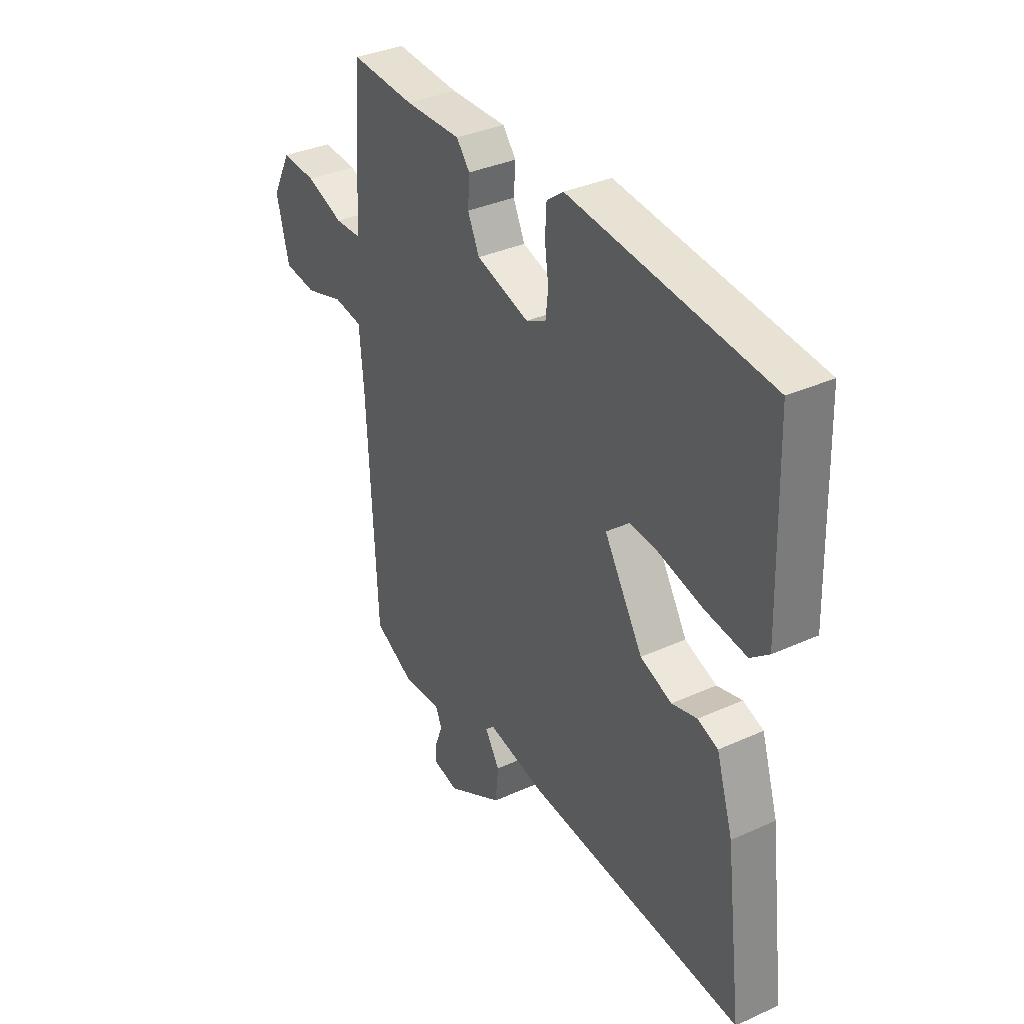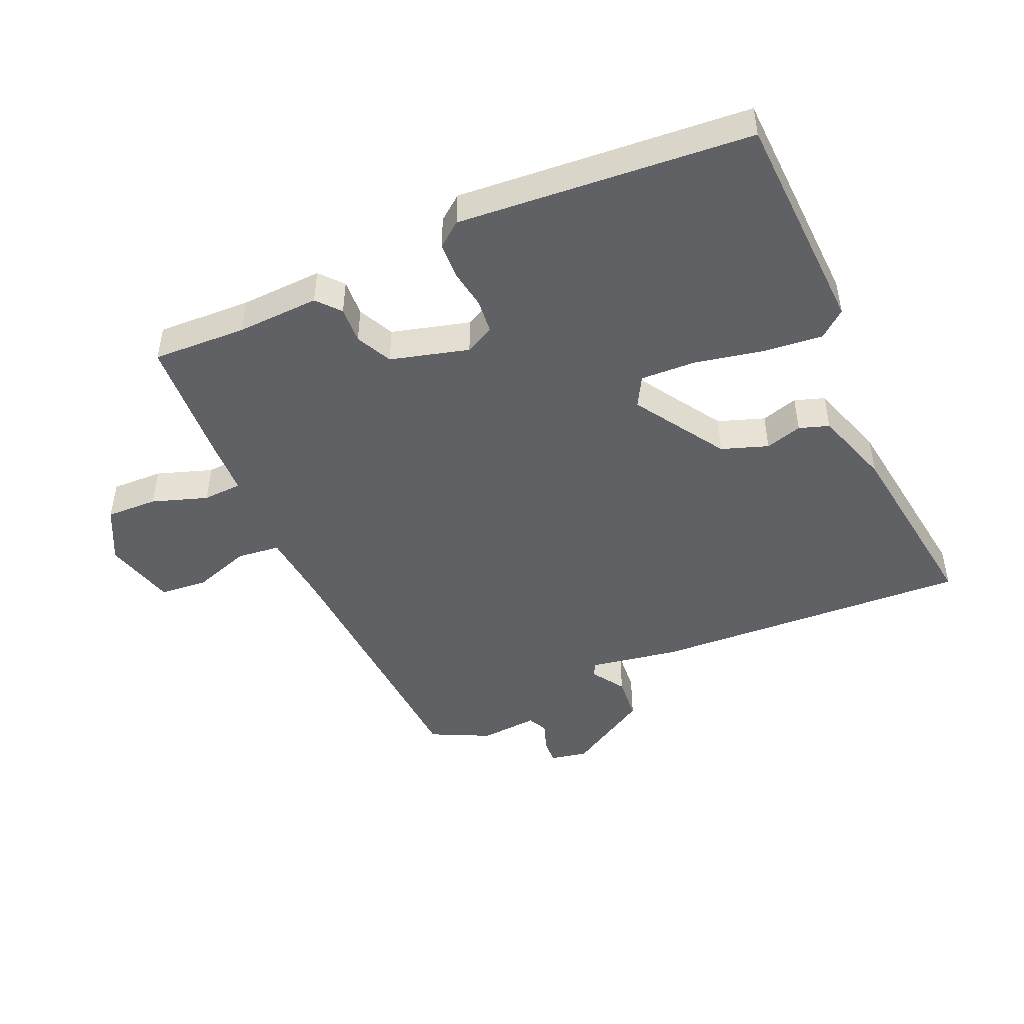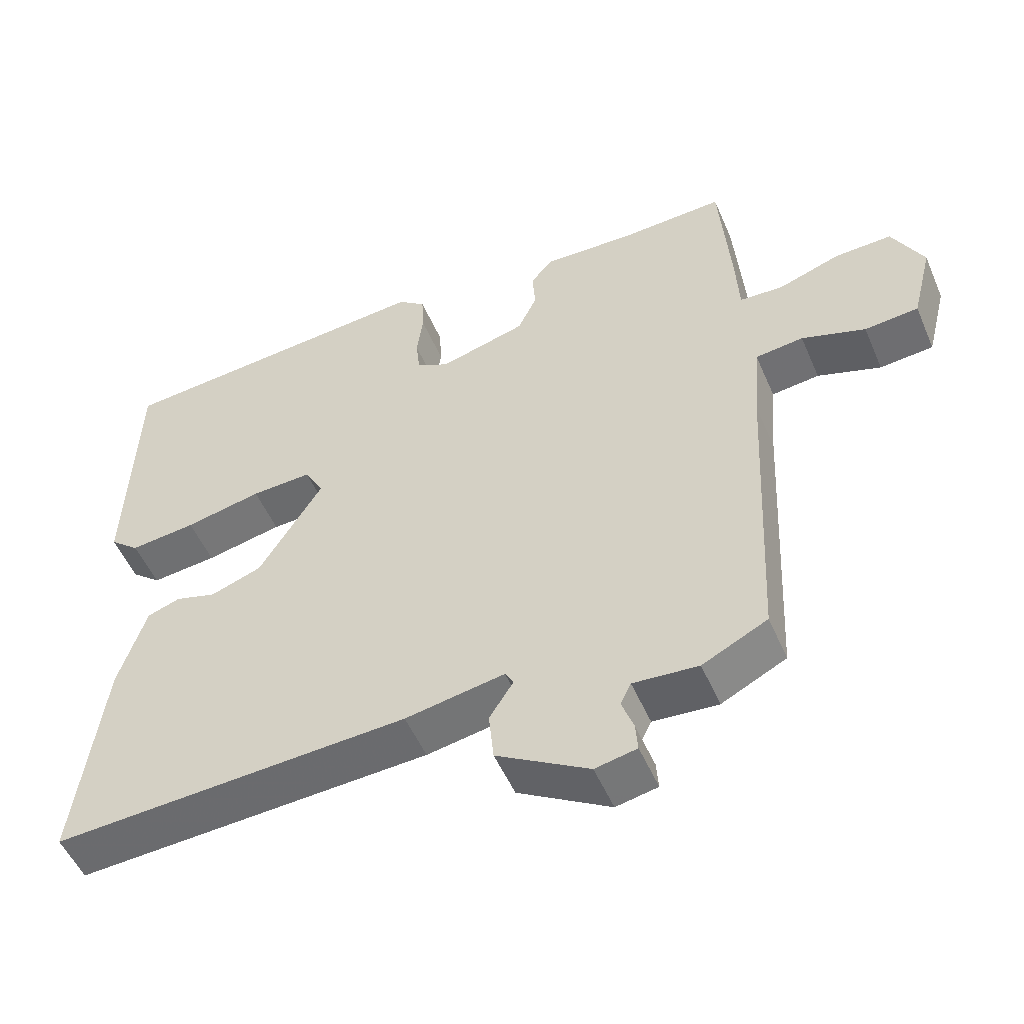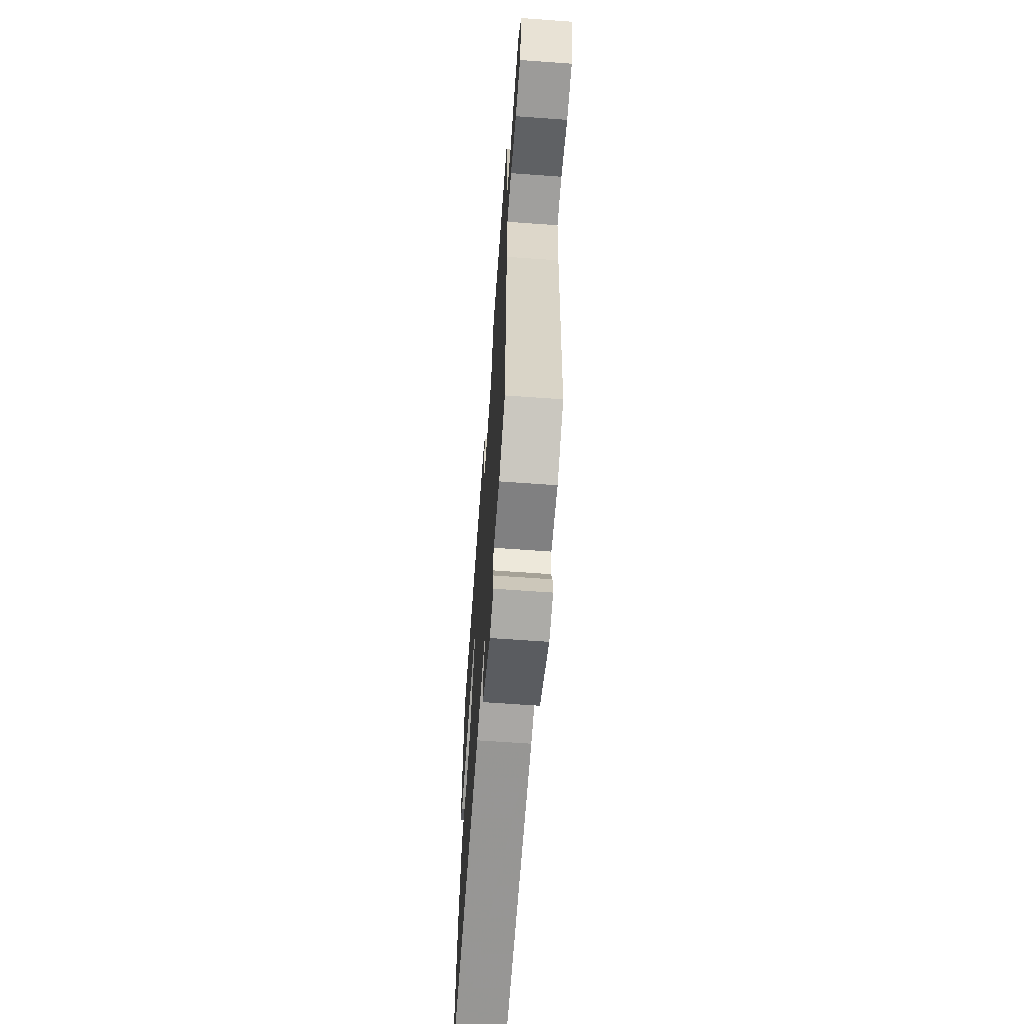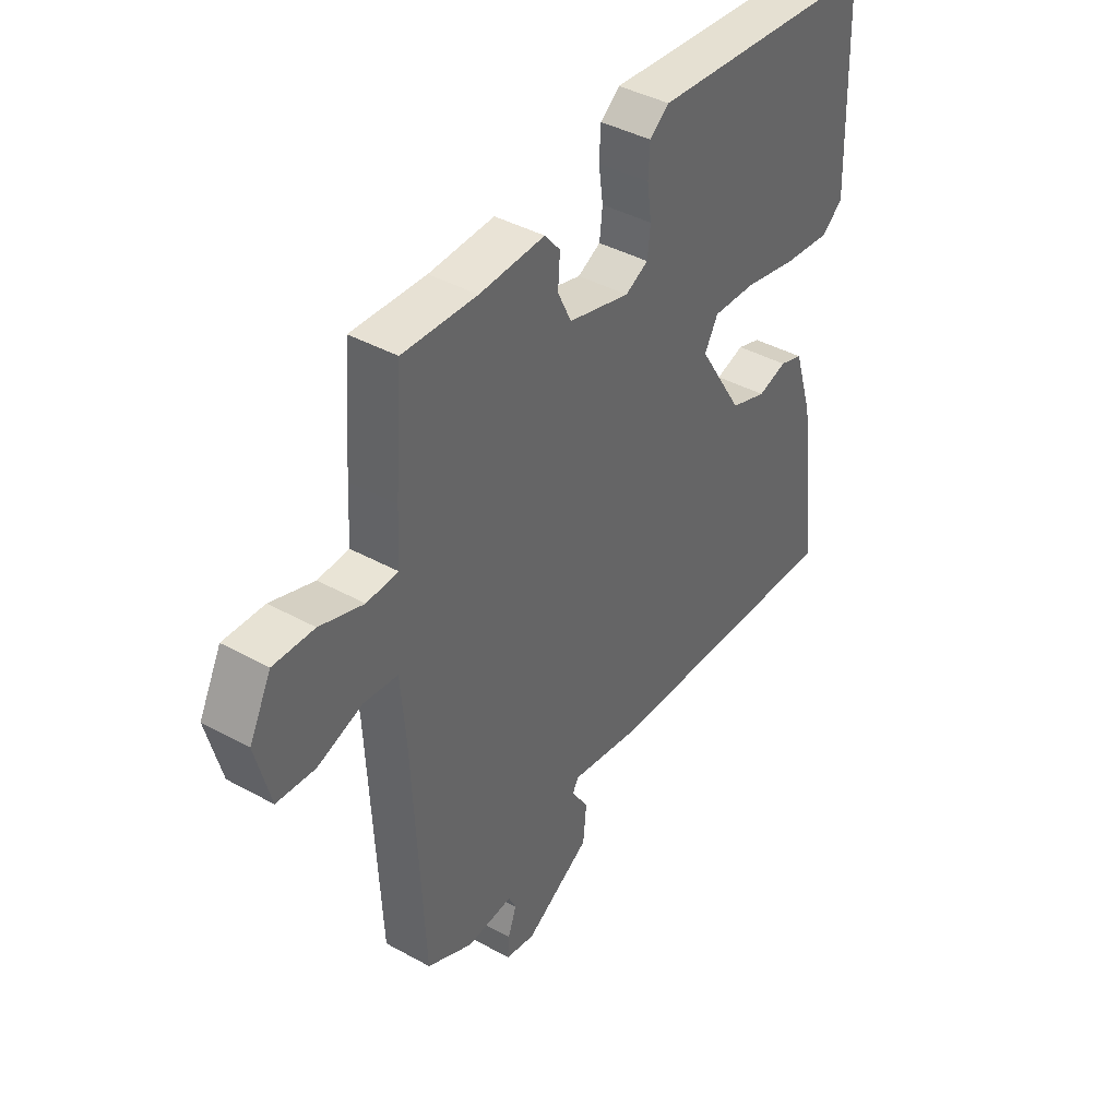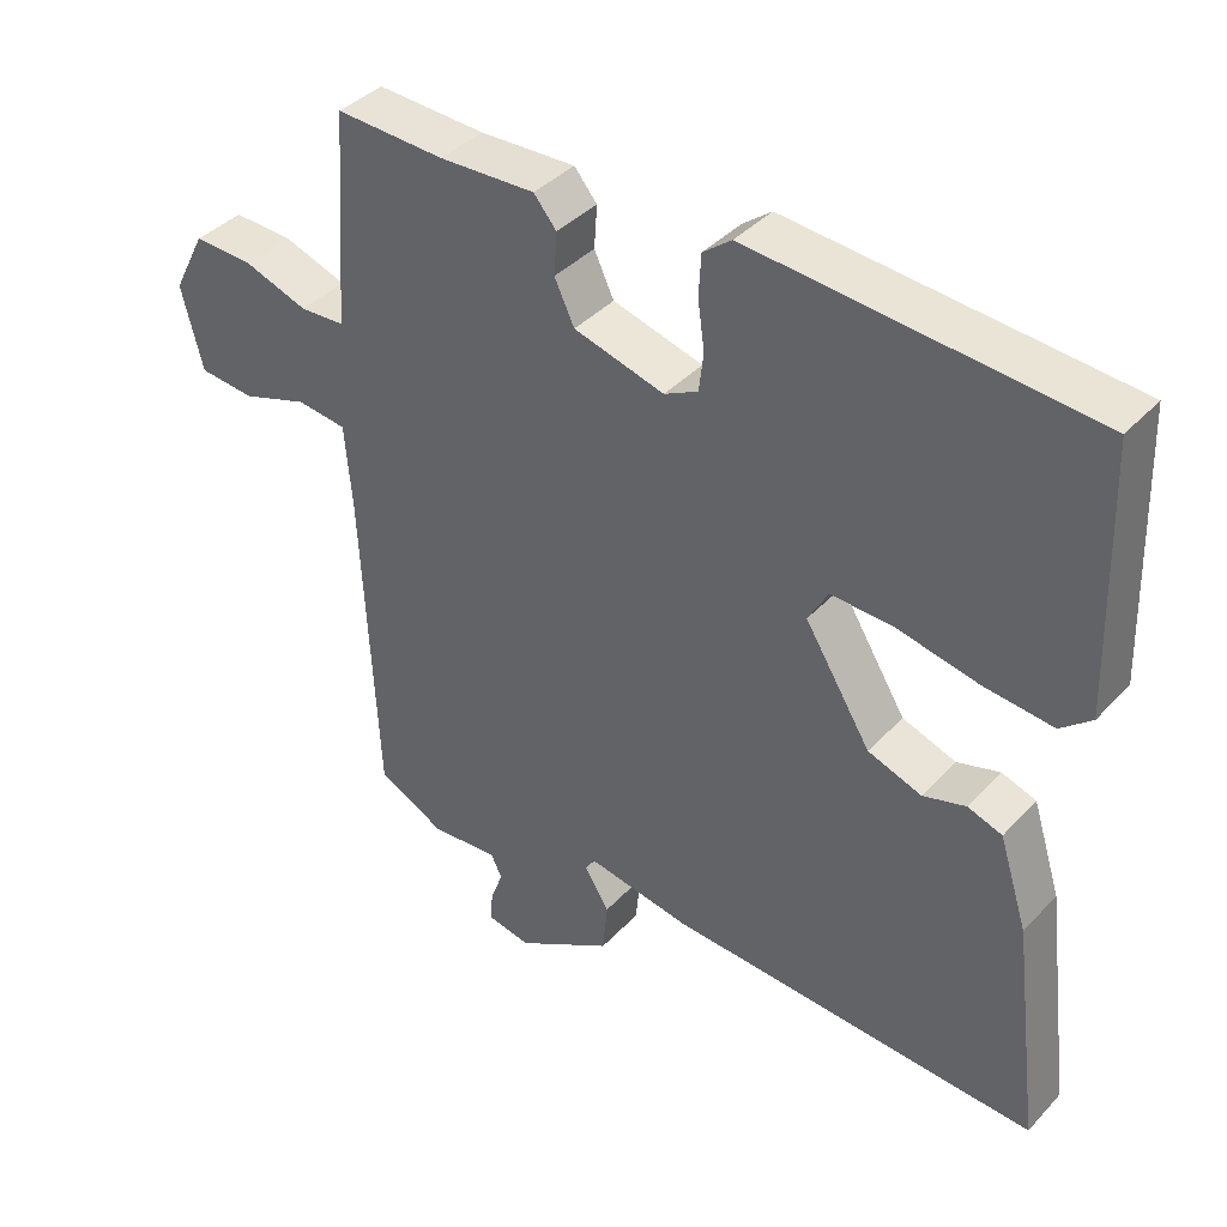
<metadata>
{"format":"obj","ext":"obj","renderer":"f3d","projection":"perspective","resolution":1024,"background":"white","views":[{"elev":35.7,"azim":59.2,"up":"+Z"},{"elev":-46.7,"azim":24.2,"up":"+Y"},{"elev":-52.0,"azim":-157.0,"up":"+Z"},{"elev":-64.6,"azim":-94.2,"up":"+Z"},{"elev":41.1,"azim":-56.1,"up":"+Z"},{"elev":39.3,"azim":37.9,"up":"+Z"}]}
</metadata>
<code>
v 0.5 0.07 0.5
v 0.512 0.07 0.145
v 0.47 0.07 0.11
v 0.376 0.07 0.12
v 0.267 0.07 0.143
v 0.181 0.07 0.147
v 0.154 0.07 0.099
v 0.244 0.07 -0.046
v 0.317 0.07 -0.072
v 0.375 0.07 -0.055
v 0.422 0.07 -0.071
v 0.461 0.07 -0.194
v 0.5 0.07 -0.5
v -0.005 0.07 -0.472
v -0.146 0.07 -0.447
v -0.158 0.07 -0.468
v -0.124 0.07 -0.521
v -0.131 0.07 -0.592
v -0.262 0.07 -0.669
v -0.321 0.07 -0.657
v -0.318 0.07 -0.617
v -0.301 0.07 -0.57
v -0.316 0.07 -0.539
v -0.408 0.07 -0.546
v -0.5 0.07 -0.5
v -0.521 0.07 -0.064
v -0.531 0.07 0.054
v -0.599 0.07 0.062
v -0.689 0.07 0.032
v -0.765 0.07 0.039
v -0.794 0.07 0.153
v -0.75 0.07 0.238
v -0.669 0.07 0.235
v -0.582 0.07 0.205
v -0.52 0.07 0.208
v -0.515 0.07 0.304
v -0.5 0.07 0.5
v -0.352 0.07 0.493
v -0.222 0.07 0.498
v -0.191 0.07 0.461
v -0.195 0.07 0.403
v -0.168 0.07 0.346
v -0.045 0.07 0.312
v 0.001 0.07 0.335
v 0.007 0.07 0.388
v -0.002 0.07 0.452
v 0.001 0.07 0.509
v 0.04 0.07 0.539
v 0.5 0 0.5
v 0.512 0 0.145
v 0.47 0 0.11
v 0.376 0 0.12
v 0.267 0 0.143
v 0.181 0 0.147
v 0.154 0 0.099
v 0.244 0 -0.046
v 0.317 0 -0.072
v 0.375 0 -0.055
v 0.422 0 -0.071
v 0.461 0 -0.194
v 0.5 0 -0.5
v -0.005 0 -0.472
v -0.146 0 -0.447
v -0.158 0 -0.468
v -0.124 0 -0.521
v -0.131 0 -0.592
v -0.262 0 -0.669
v -0.321 0 -0.657
v -0.318 0 -0.617
v -0.301 0 -0.57
v -0.316 0 -0.539
v -0.408 0 -0.546
v -0.5 0 -0.5
v -0.521 0 -0.064
v -0.531 0 0.054
v -0.599 0 0.062
v -0.689 0 0.032
v -0.765 0 0.039
v -0.794 0 0.153
v -0.75 0 0.238
v -0.669 0 0.235
v -0.582 0 0.205
v -0.52 0 0.208
v -0.515 0 0.304
v -0.5 0 0.5
v -0.352 0 0.493
v -0.222 0 0.498
v -0.191 0 0.461
v -0.195 0 0.403
v -0.168 0 0.346
v -0.045 0 0.312
v 0.001 0 0.335
v 0.007 0 0.388
v -0.002 0 0.452
v 0.001 0 0.509
v 0.04 0 0.539
f 3 4 5
f 2 3 5
f 1 2 5
f 48 1 5
f 47 48 5
f 46 47 5
f 45 46 5
f 44 45 5 6
f 43 44 6 7
f 42 43 7 8
f 38 39 40 41
f 38 41 42
f 37 38 42
f 36 37 42
f 35 36 42
f 32 33 34
f 31 32 34
f 30 31 34
f 29 30 34
f 28 29 34
f 27 28 34 35
f 35 42 8
f 27 35 8
f 26 27 8
f 26 8 9
f 25 26 9
f 24 25 9
f 23 24 9
f 20 21 22
f 19 20 22
f 18 19 22
f 17 18 22
f 16 17 22
f 15 16 22 23
f 13 14 15
f 12 13 15
f 11 12 15
f 11 15 23
f 10 11 23
f 9 10 23
f 53 52 51
f 53 51 50
f 53 50 49
f 53 49 96
f 53 96 95
f 53 95 94
f 53 94 93
f 54 53 93 92
f 55 54 92 91
f 56 55 91 90
f 89 88 87 86
f 90 89 86
f 90 86 85
f 90 85 84
f 90 84 83
f 82 81 80
f 82 80 79
f 82 79 78
f 82 78 77
f 82 77 76
f 83 82 76 75
f 56 90 83
f 56 83 75
f 56 75 74
f 57 56 74
f 57 74 73
f 57 73 72
f 57 72 71
f 70 69 68
f 70 68 67
f 70 67 66
f 70 66 65
f 70 65 64
f 71 70 64 63
f 63 62 61
f 63 61 60
f 63 60 59
f 71 63 59
f 71 59 58
f 71 58 57
f 1 49 50 2
f 2 50 51 3
f 3 51 52 4
f 4 52 53 5
f 5 53 54 6
f 6 54 55 7
f 7 55 56 8
f 8 56 57 9
f 9 57 58 10
f 10 58 59 11
f 11 59 60 12
f 12 60 61 13
f 13 61 62 14
f 14 62 63 15
f 15 63 64 16
f 16 64 65 17
f 17 65 66 18
f 18 66 67 19
f 19 67 68 20
f 20 68 69 21
f 21 69 70 22
f 22 70 71 23
f 23 71 72 24
f 24 72 73 25
f 25 73 74 26
f 26 74 75 27
f 27 75 76 28
f 28 76 77 29
f 29 77 78 30
f 30 78 79 31
f 31 79 80 32
f 32 80 81 33
f 33 81 82 34
f 34 82 83 35
f 35 83 84 36
f 36 84 85 37
f 37 85 86 38
f 38 86 87 39
f 39 87 88 40
f 40 88 89 41
f 41 89 90 42
f 42 90 91 43
f 43 91 92 44
f 44 92 93 45
f 45 93 94 46
f 46 94 95 47
f 47 95 96 48
f 48 96 49 1

</code>
